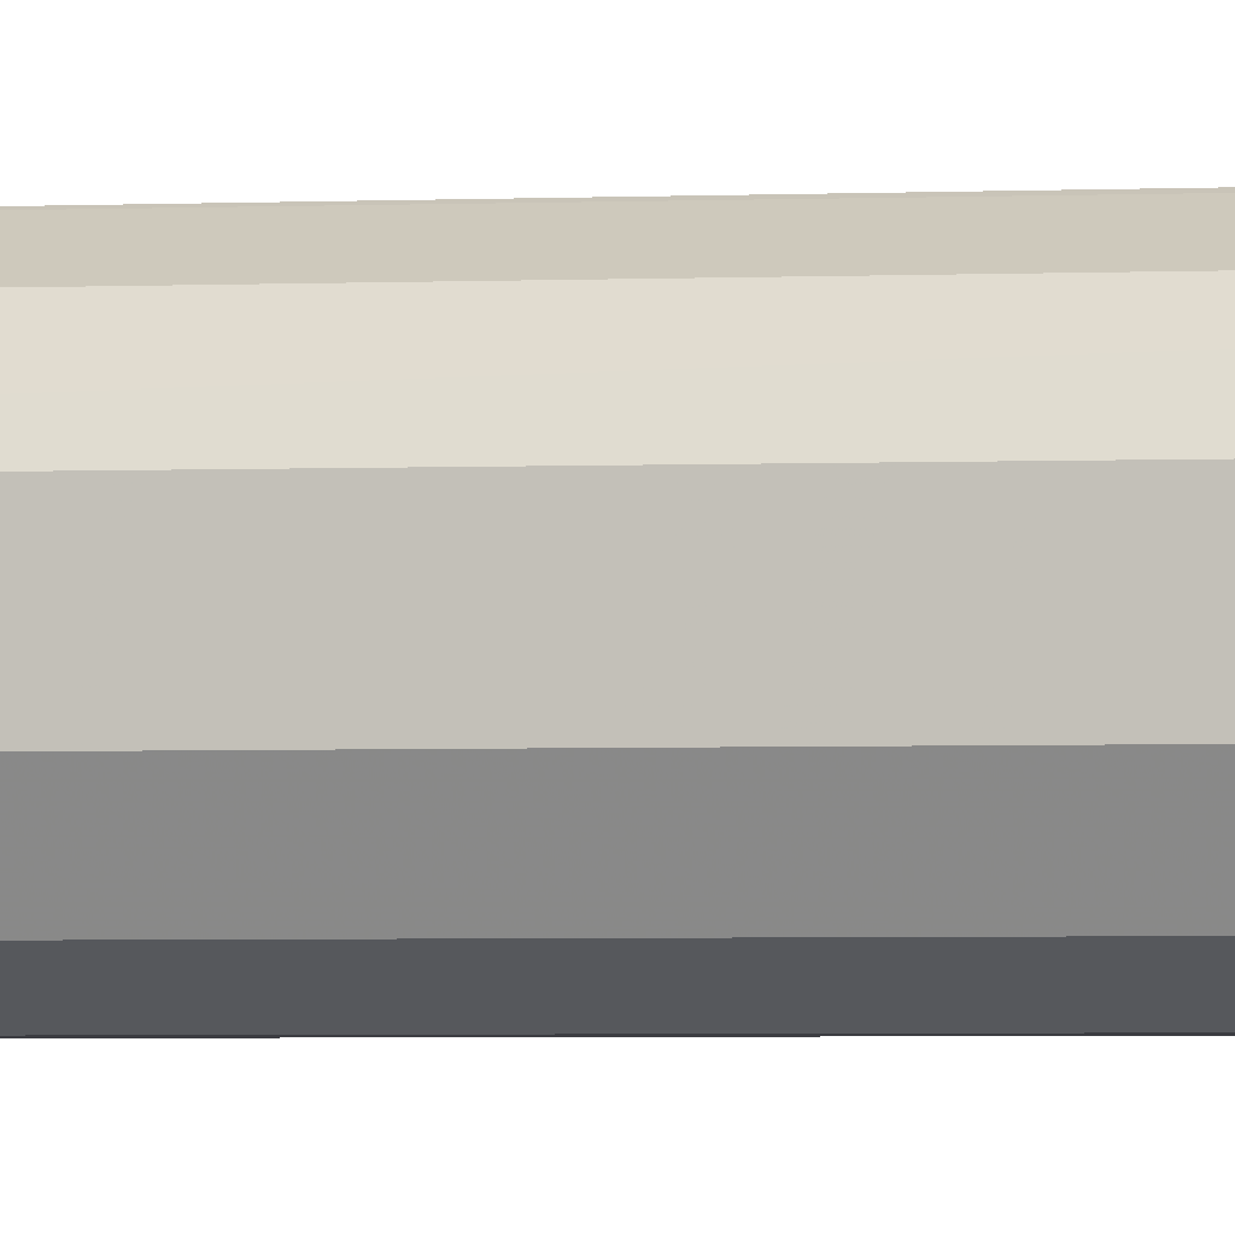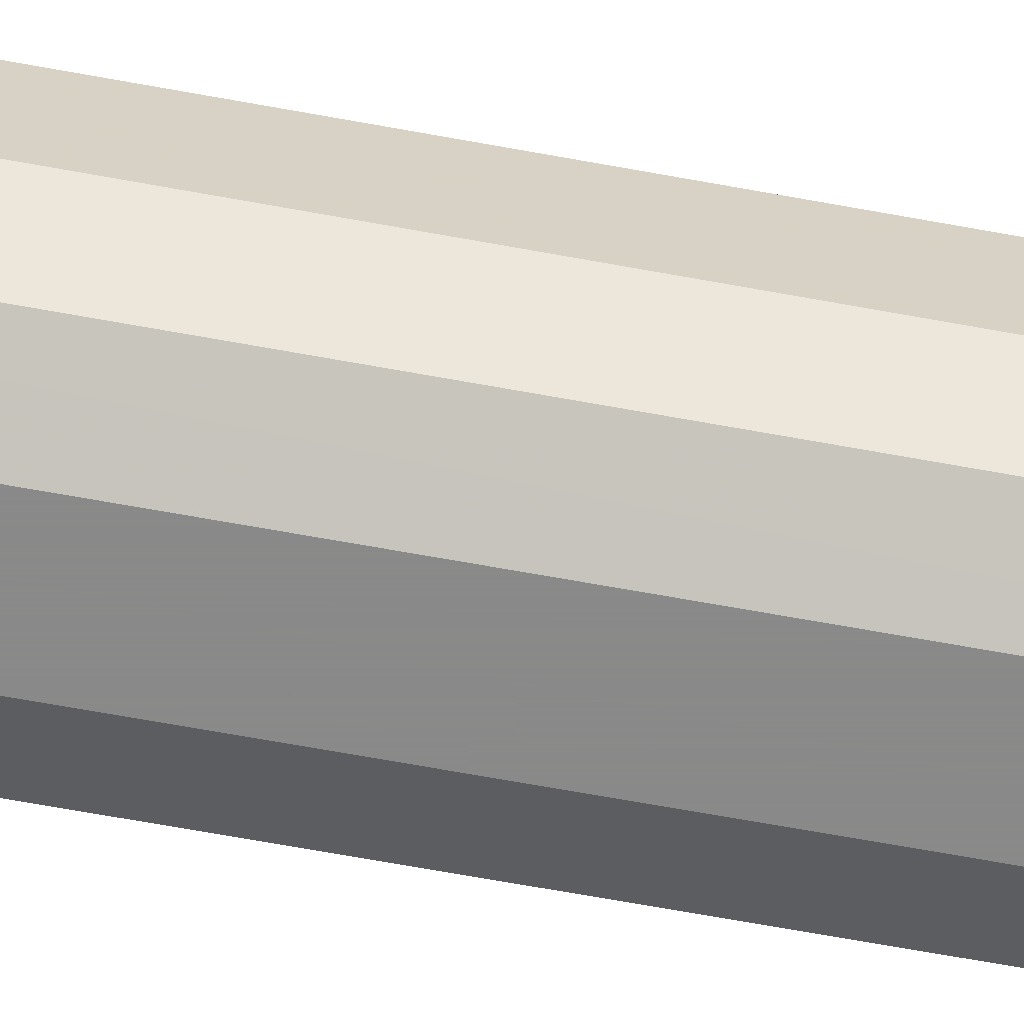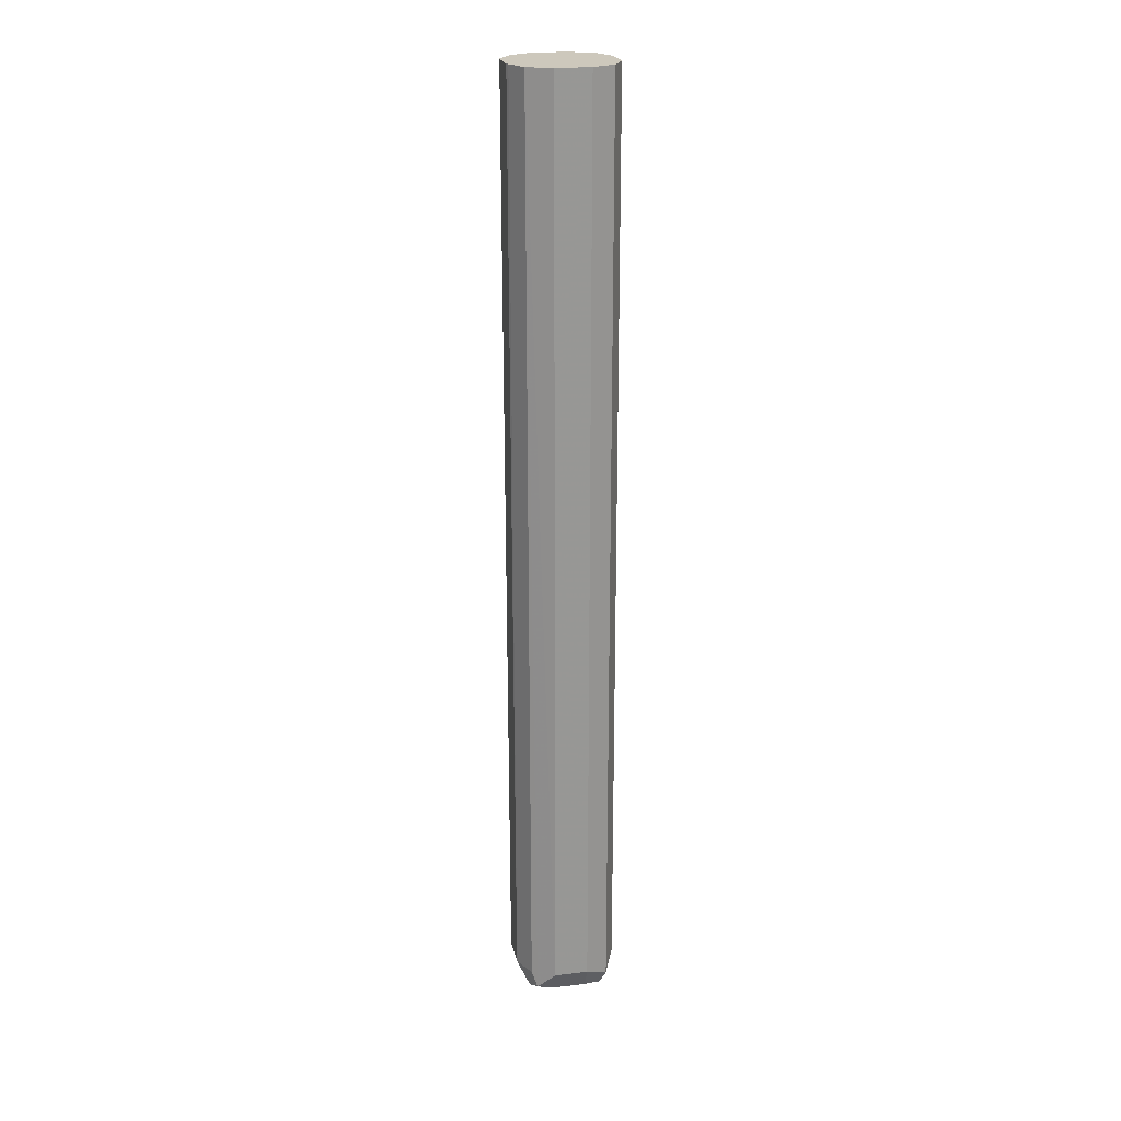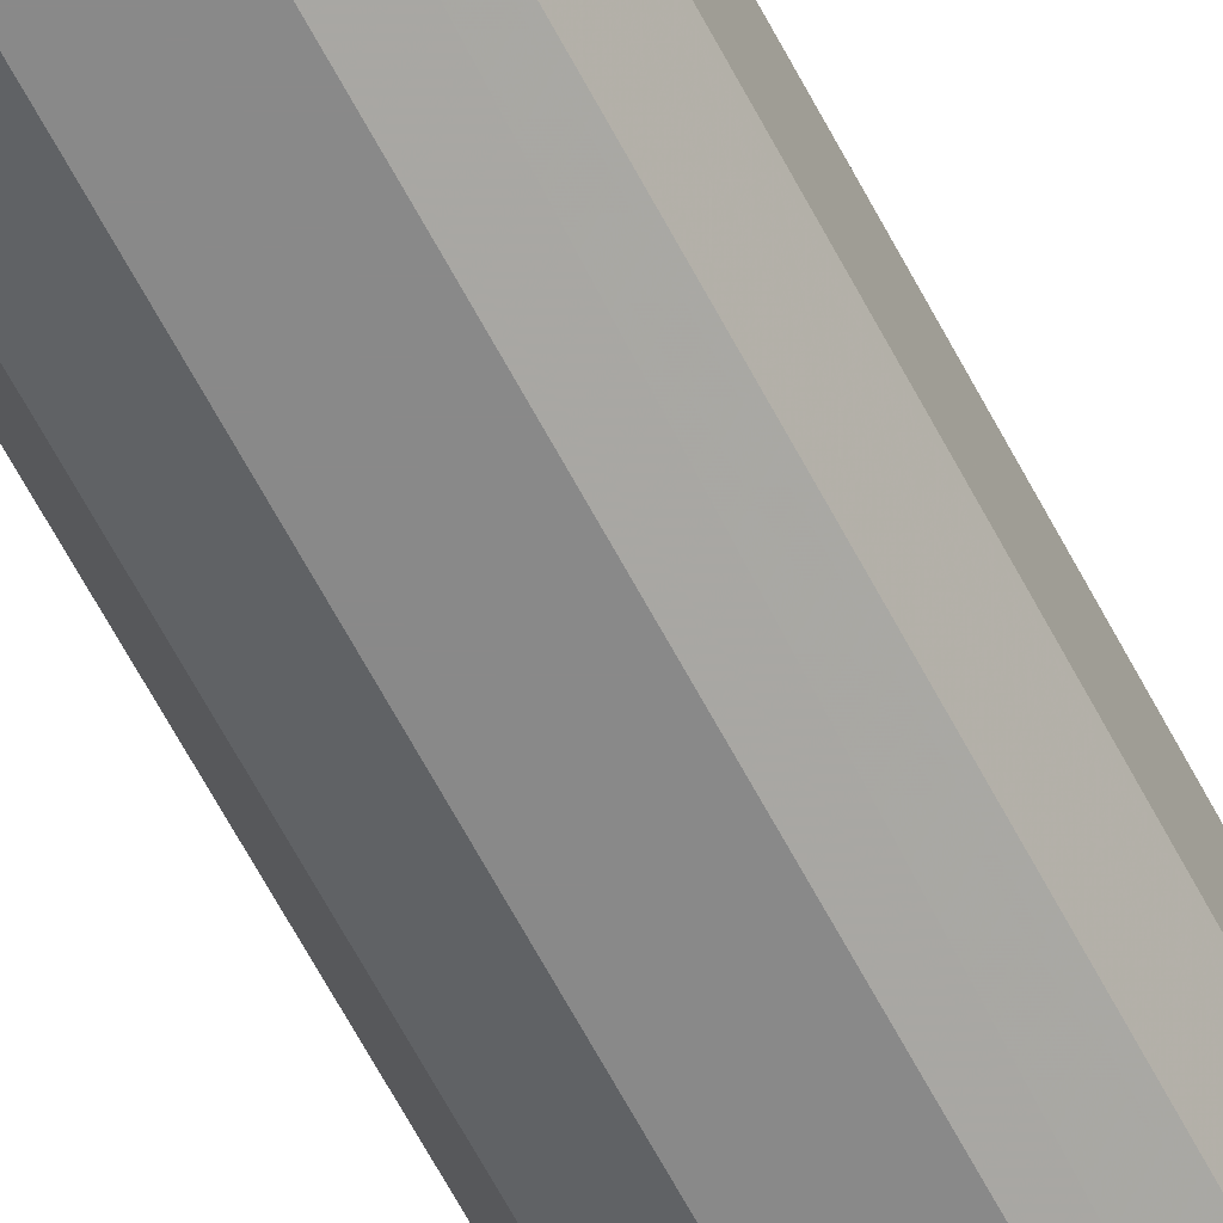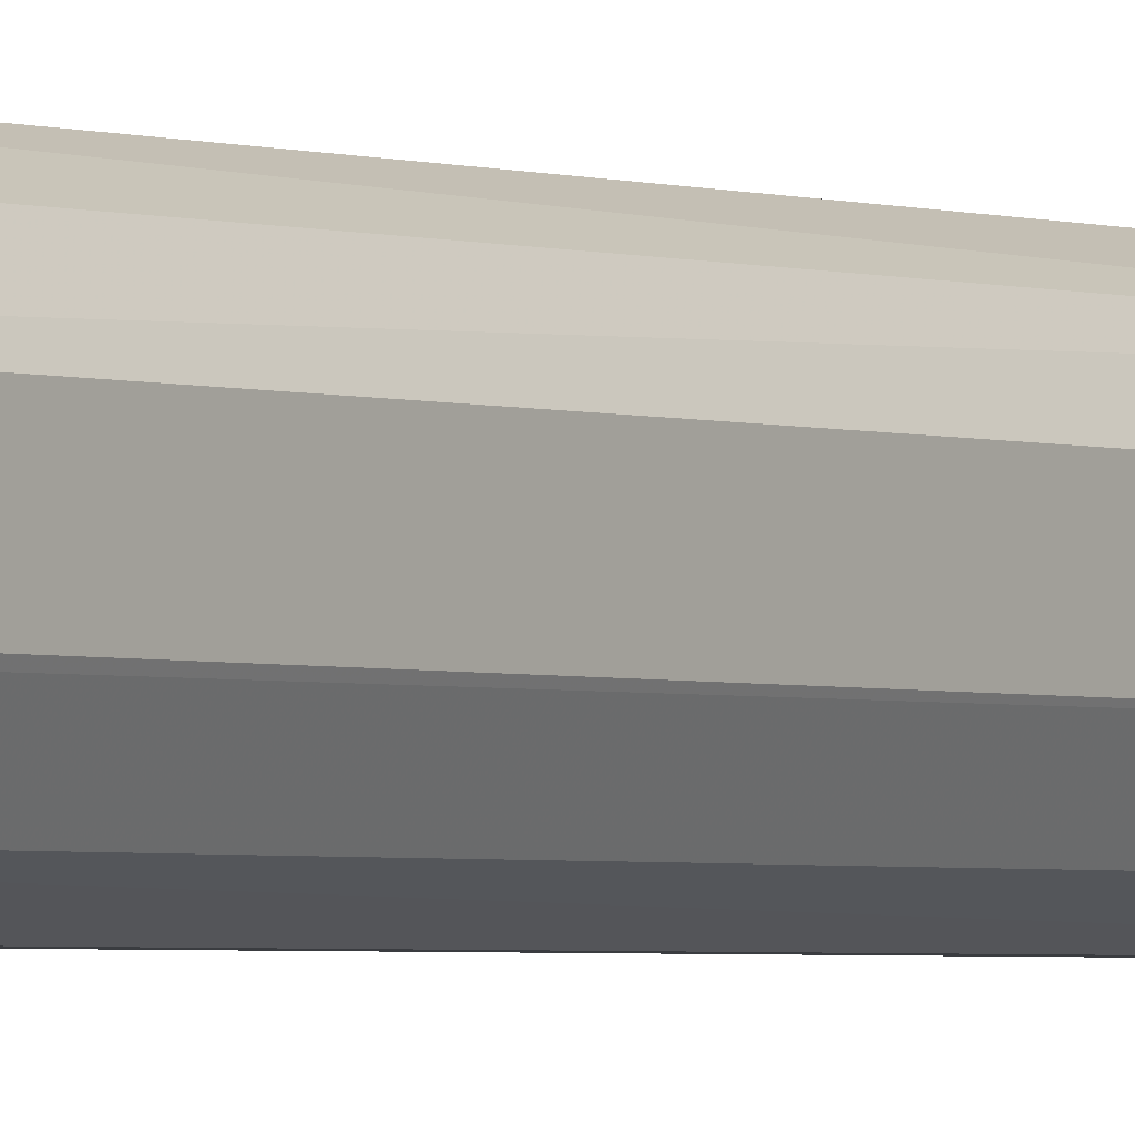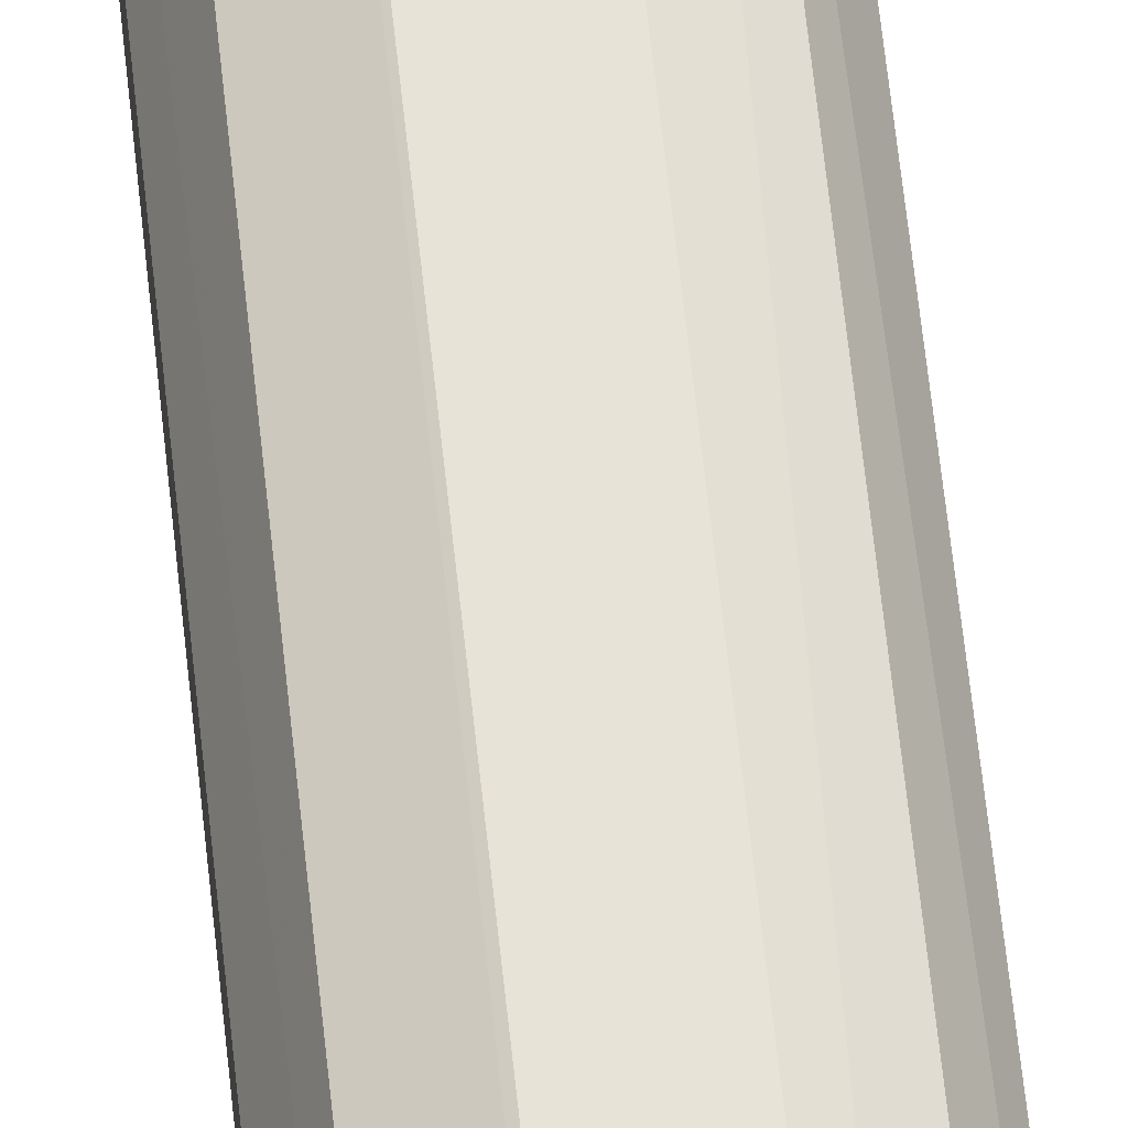
<metadata>
{"format":"obj","ext":"obj","renderer":"f3d","projection":"perspective","resolution":1024,"background":"white","views":[{"elev":-2.2,"azim":101.9,"up":"+Z"},{"elev":-63.3,"azim":-100.7,"up":"+Z"},{"elev":22.1,"azim":78.3,"up":"+Y"},{"elev":-63.2,"azim":-152.4,"up":"+Z"},{"elev":-1.9,"azim":-145.7,"up":"+Z"},{"elev":61.6,"azim":174.1,"up":"+Z"}]}
</metadata>
<code>
v 0.2668 0.03268 0.1412
v 0.2504 0.03268 0.1733
v 0.2818 0.03268 0.189
v 0.2661 0.03268 0.189
v 0.2668 -0.3923 0.1883
v 0.2563 -0.3871 0.1831
v 0.2589 -0.4001 0.1805
v 0.272 -0.4028 0.1831
v 0.2668 -0.408 0.1726
v 0.2563 -0.4028 0.1674
v 0.2511 -0.3923 0.1726
v 0.2563 0.03268 0.1831
v 0.2504 0.03268 0.1576
v 0.2511 -0.3923 0.1569
v 0.2563 -0.4028 0.1517
v 0.2668 -0.408 0.1569
v 0.2668 -0.4028 0.1465
v 0.2589 -0.4001 0.1452
v 0.2563 -0.3923 0.1465
v 0.2559 0.03268 0.1465
v 0.2511 0.03268 0.1561
v 0.2668 -0.3923 0.1412
v 0.2825 -0.4028 0.1465
v 0.2825 -0.408 0.1569
v 0.2825 -0.408 0.1726
v 0.2929 -0.4028 0.1726
v 0.2877 -0.4028 0.1831
v 0.2942 -0.4001 0.1805
v 0.2982 -0.3923 0.1726
v 0.2929 0.03268 0.1835
v 0.2982 -0.1187 0.1726
v 0.2982 -0.3923 0.1569
v 0.2929 -0.4028 0.1569
v 0.2903 -0.4041 0.1491
v 0.2825 -0.3923 0.1412
v 0.2825 0.03268 0.1412
v 0.2929 -0.1187 0.1465
v 0.2929 0.03268 0.1465
v 0.2982 0.03268 0.1569
v 0.2929 -0.3975 0.1465
v 0.2982 0.03268 0.1726
v 0.2833 0.03268 0.1883
v 0.2929 -0.3923 0.1831
v 0.2825 -0.3923 0.1883
f 36 1 38
f 38 1 39
f 40 35 37
f 37 39 32
f 40 37 32
f 36 38 37
f 37 38 39
f 36 37 35
f 24 23 34
f 22 1 35
f 22 35 23
f 33 29 26
f 33 26 24
f 33 24 34
f 33 34 32
f 33 32 29
f 40 34 35
f 36 35 1
f 40 32 34
f 44 5 27
f 41 31 39
f 39 1 3
f 28 30 43
f 28 43 27
f 10 16 9
f 16 25 9
f 25 27 9
f 8 9 27
f 8 27 5
f 31 32 39
f 44 42 3
f 29 32 31
f 44 27 43
f 44 43 42
f 42 43 30
f 42 30 3
f 30 39 3
f 41 39 30
f 41 30 31
f 44 3 5
f 29 31 30
f 23 35 34
f 29 28 26
f 15 10 11
f 15 11 14
f 14 11 13
f 13 11 2
f 12 6 4
f 12 4 2
f 12 2 6
f 6 2 11
f 15 16 10
f 7 6 11
f 7 10 9
f 7 9 8
f 7 8 5
f 7 5 6
f 6 5 4
f 4 5 3
f 4 3 2
f 29 30 28
f 7 11 10
f 15 17 16
f 2 3 1
f 15 14 18
f 26 28 27
f 26 27 25
f 26 25 24
f 24 25 16
f 24 16 23
f 15 18 17
f 17 22 23
f 17 18 22
f 22 18 20
f 17 23 16
f 20 2 1
f 13 2 20
f 21 14 13
f 21 13 20
f 21 20 14
f 19 14 20
f 19 20 18
f 19 18 14
f 22 20 1

</code>
